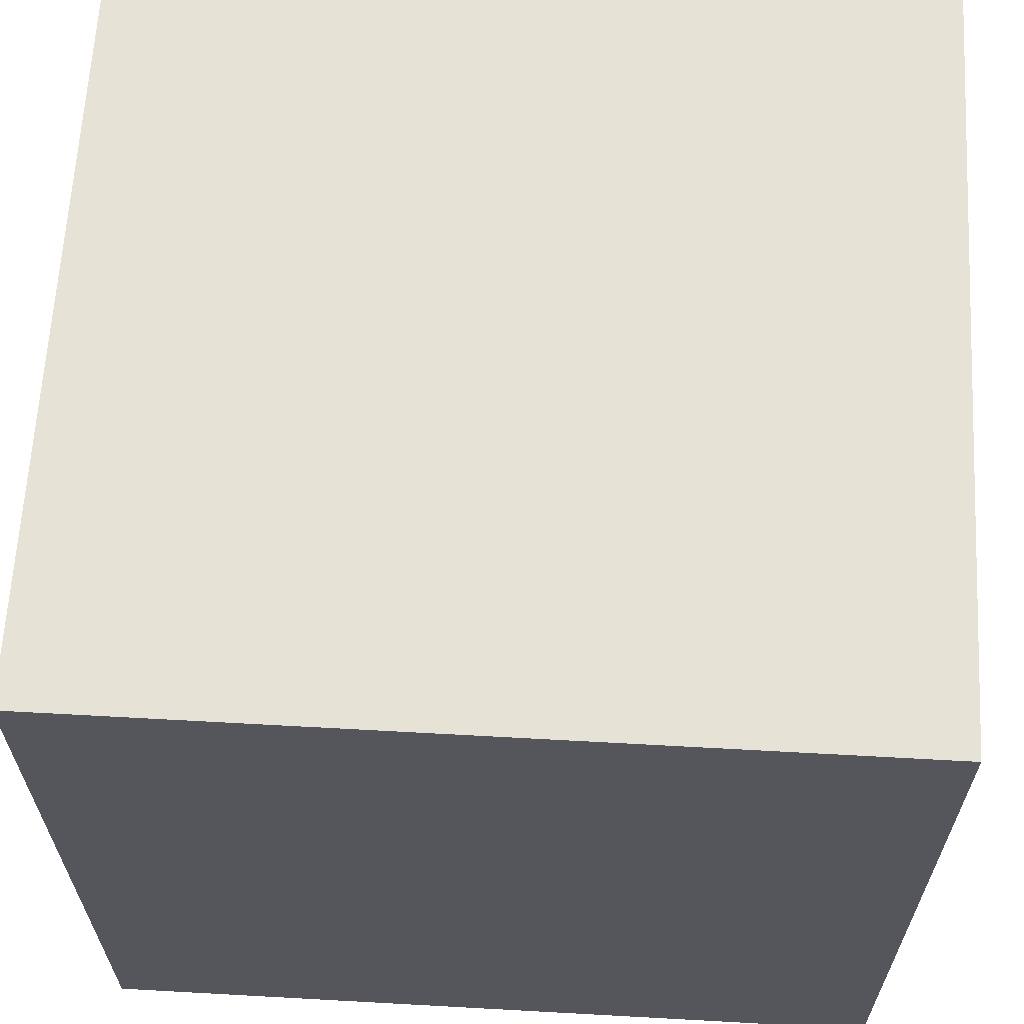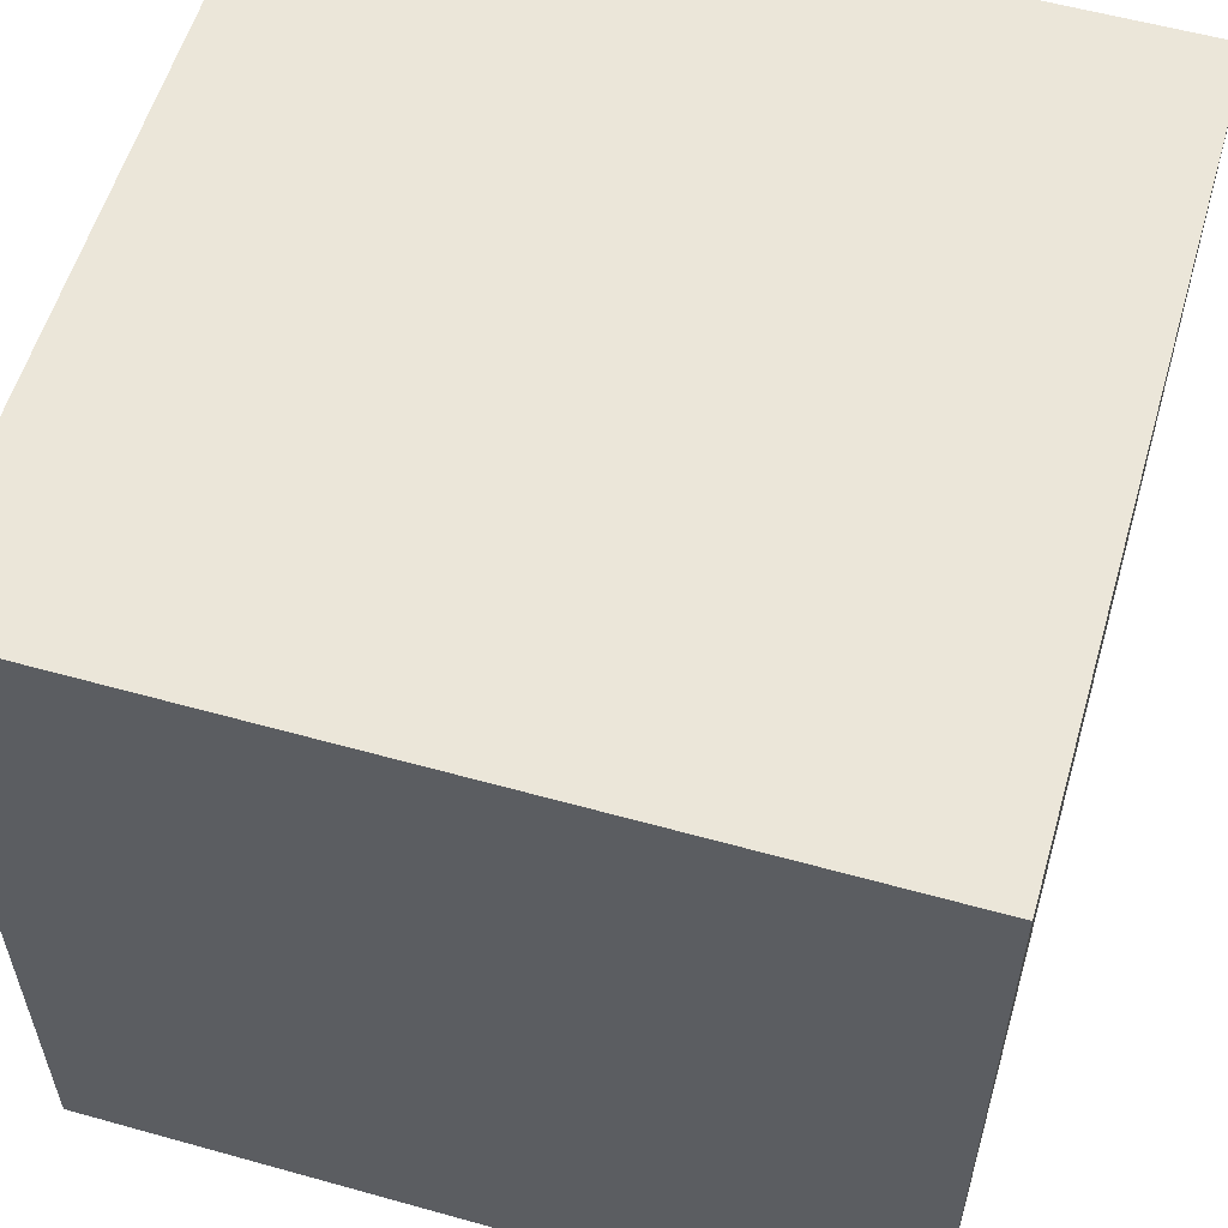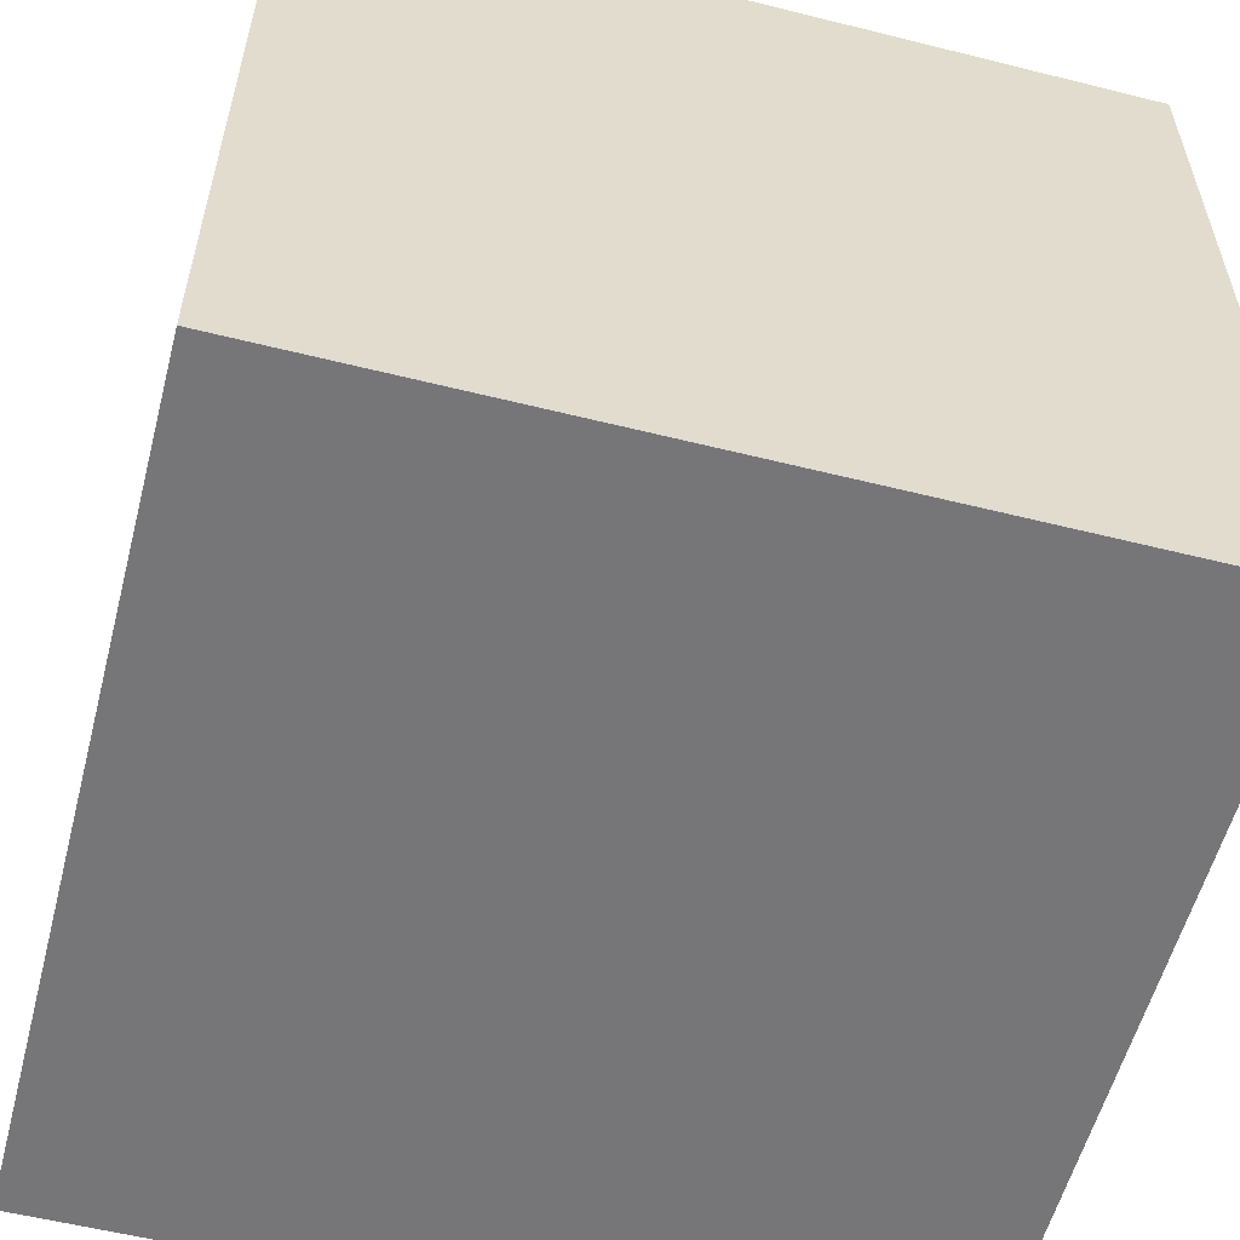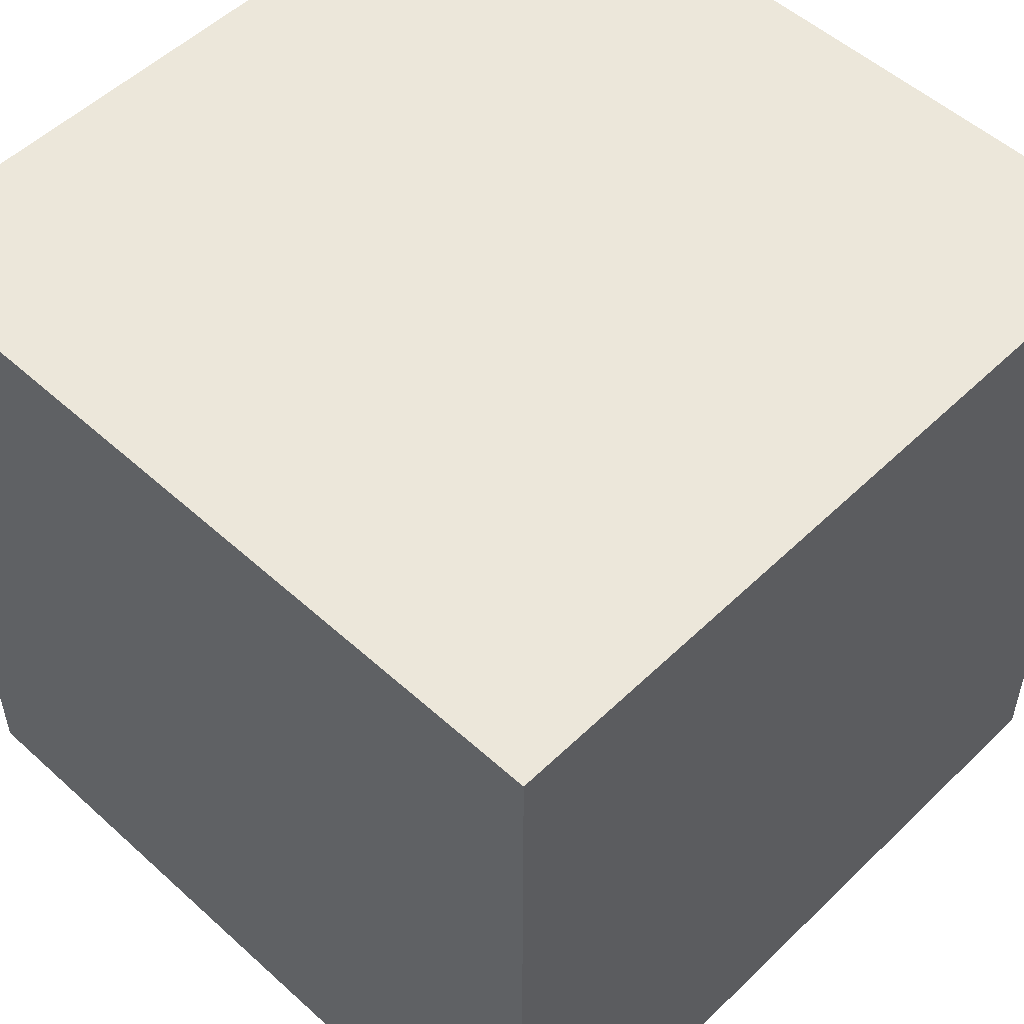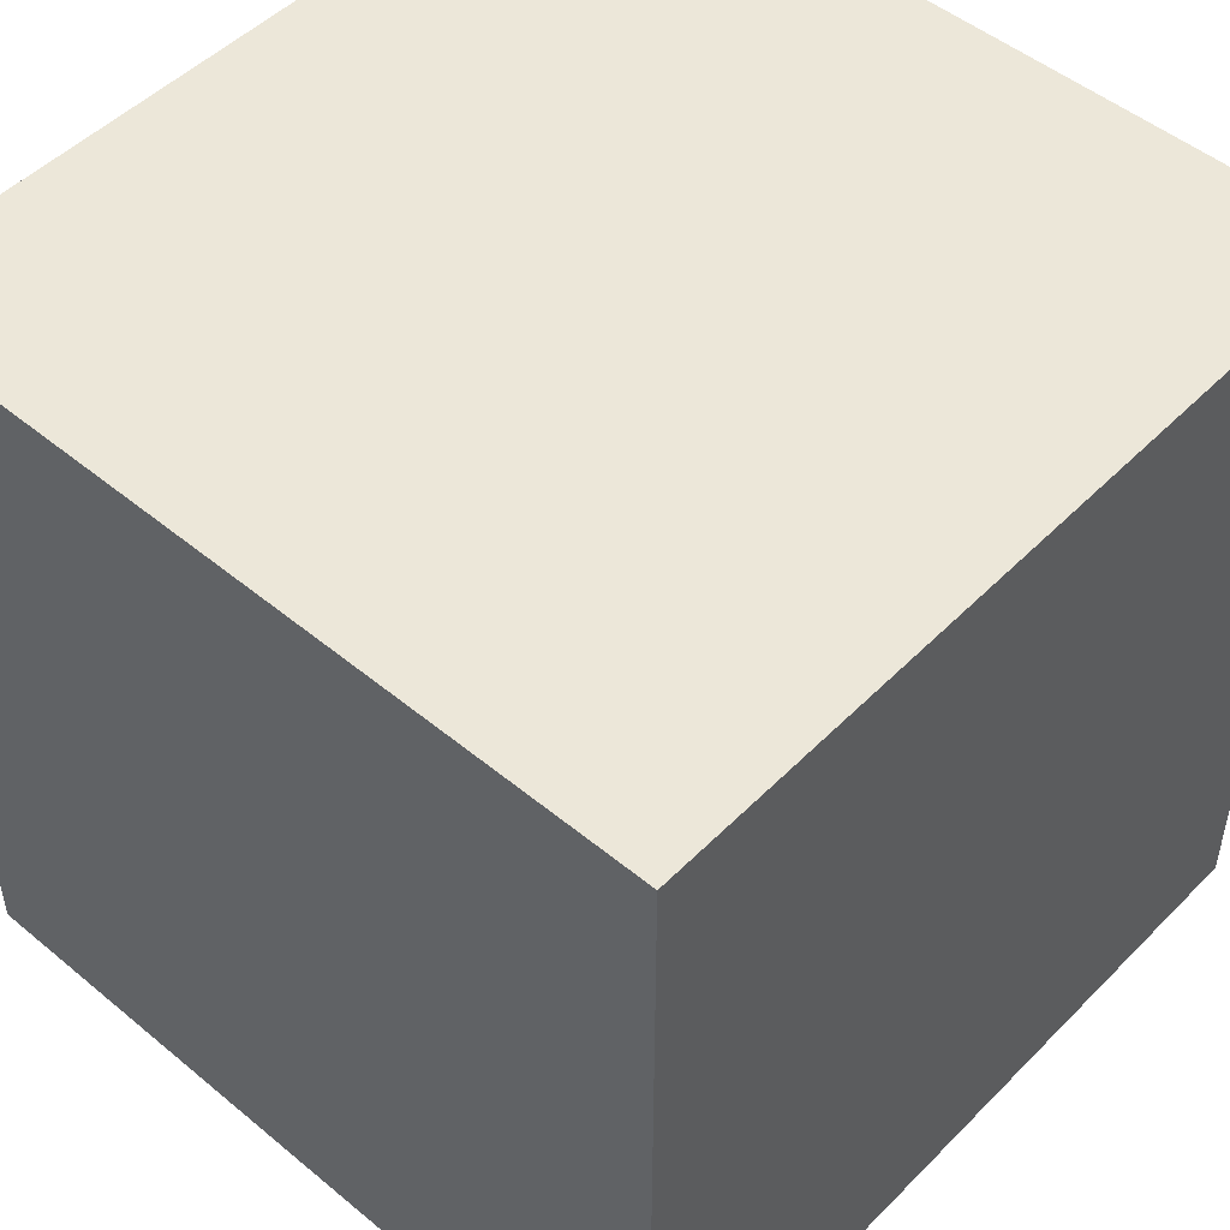
<metadata>
{"format":"obj","ext":"obj","renderer":"f3d","projection":"perspective","resolution":1024,"background":"white","views":[{"elev":63.7,"azim":-86.8,"up":"+Z"},{"elev":57.2,"azim":-73.8,"up":"+Z"},{"elev":-56.9,"azim":-104.6,"up":"+Z"},{"elev":52.8,"azim":134.1,"up":"+Z"},{"elev":49.8,"azim":132.3,"up":"+Y"}]}
</metadata>
<code>
o Cube
v -1 -1 1
v -1 -1 -1
v 1 -1 -1
v 1 -1 1
v -1 1 1
v -1 1 -1
v 1 1 -1
v 1 1 1
f 1 2 3 4
f 5 8 7 6
f 1 5 6 2
f 2 6 7 3
f 3 7 8 4
f 5 1 4 8

</code>
